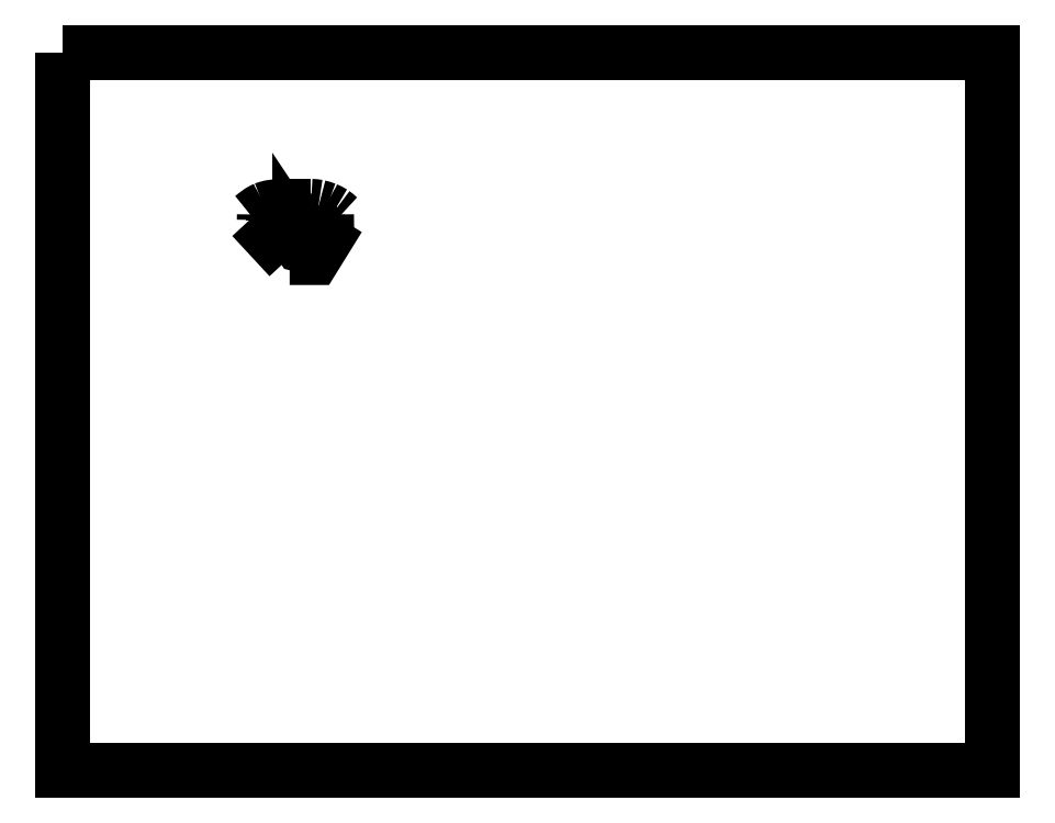
<metadata>
{"format":"dxf","ext":"dxf","renderer":"ezdxf+matplotlib","layout":"modelspace","background":"white","min_lineweight":24,"dpi":150}
</metadata>
<code>
0
SECTION
2
ENTITIES
0
LWPOLYLINE
8
seg3
90
4
70
1
10
0
20
215.9
30
0
10
558.8
20
215.9
30
0
10
558.8
20
-215.9
30
0
10
0
20
-215.9
30
0
0
LWPOLYLINE
8
seg3
90
2
70
0
10
147.4
20
101.3
30
0
10
138
20
101.3
30
0
0
LWPOLYLINE
8
seg3
90
2
70
0
10
147.4
20
109.8
30
0
10
147.4
20
101.3
30
0
0
LWPOLYLINE
8
seg3
90
2
70
0
10
138
20
109.8
30
0
10
147.4
20
109.8
30
0
0
LWPOLYLINE
8
seg3
90
2
70
0
10
138
20
101.3
30
0
10
138
20
109.8
30
0
0
LWPOLYLINE
8
seg3
90
2
70
0
10
121
20
118.4
30
0
10
123.8
20
119.9
30
0
0
LWPOLYLINE
8
seg3
90
2
70
0
10
126.6
20
115.1
30
0
10
123.8
20
113.5
30
0
0
LWPOLYLINE
8
seg3
90
2
70
0
10
121
20
115.1
30
0
10
121
20
118.4
30
0
0
LWPOLYLINE
8
seg3
90
2
70
0
10
126.6
20
118.3
30
0
10
126.6
20
115.1
30
0
0
LWPOLYLINE
8
seg3
90
2
70
0
10
123.8
20
119.9
30
0
10
126.6
20
118.3
30
0
0
LWPOLYLINE
8
seg3
90
2
70
0
10
123.8
20
113.5
30
0
10
121
20
115.1
30
0
0
LWPOLYLINE
8
seg3
90
2
70
0
10
155.6
20
119.9
30
0
10
152.8
20
118.3
30
0
0
LWPOLYLINE
8
seg3
90
2
70
0
10
158.4
20
118.4
30
0
10
155.6
20
119.9
30
0
0
LWPOLYLINE
8
seg3
90
3
70
0
10
155.6
20
113.5
30
0
10
158.4
20
115.1
30
0
10
158.4
20
118.4
30
0
0
LWPOLYLINE
8
seg3
90
3
70
0
10
152.8
20
118.3
30
0
10
152.8
20
115.1
30
0
10
155.6
20
113.5
30
0
0
LWPOLYLINE
8
seg3
90
2
70
0
10
146.8
20
106.9
30
0
10
144.4
20
106.9
30
0
0
LWPOLYLINE
8
seg3
90
2
70
0
10
146.8
20
106.1
30
0
10
146.8
20
106.9
30
0
0
LWPOLYLINE
8
seg3
90
2
70
0
10
140.9
20
106.9
30
0
10
140.9
20
109.3
30
0
0
LWPOLYLINE
8
seg3
90
2
70
0
10
146.8
20
101.7
30
0
10
146.8
20
102.6
30
0
0
LWPOLYLINE
8
seg3
90
2
70
0
10
138.6
20
101.7
30
0
10
146.8
20
101.7
30
0
0
LWPOLYLINE
8
seg3
90
2
70
0
10
138.6
20
102.6
30
0
10
138.6
20
101.7
30
0
0
LWPOLYLINE
8
seg3
90
2
70
0
10
138.6
20
106.9
30
0
10
140.9
20
106.9
30
0
0
LWPOLYLINE
8
seg3
90
2
70
0
10
138.6
20
106.1
30
0
10
138.6
20
106.9
30
0
0
LWPOLYLINE
8
seg3
90
6
70
0
10
143
20
101.2
30
0
10
143
20
100.5
30
0
10
143
20
100.3
30
0
10
143.1
20
100.2
30
0
10
143.3
20
100.2
30
0
10
143.4
20
100.2
30
0
0
LWPOLYLINE
8
seg3
90
2
70
0
10
142
20
100.2
30
0
10
142.6
20
100.2
30
0
0
LWPOLYLINE
8
seg3
90
5
70
0
10
142.3
20
100.2
30
0
10
142.3
20
101.2
30
0
10
142.4
20
101
30
0
10
142.5
20
100.9
30
0
10
142.6
20
100.9
30
0
0
SPLINE
8
seg3
70
8
71
3
72
8
73
4
74
0
40
0
40
0
40
0
40
0
40
1
40
1
40
1
40
1
10
121.3
20
121.7
30
0
10
118.6
20
120.6
30
0
10
116.2
20
118.6
30
0
10
113.8
20
116.7
30
0
0
SPLINE
8
seg3
70
8
71
3
72
8
73
4
74
0
40
0
40
0
40
0
40
0
40
1
40
1
40
1
40
1
10
130.4
20
123.4
30
0
10
127.3
20
123.1
30
0
10
124.1
20
122.9
30
0
10
121.3
20
121.7
30
0
0
LWPOLYLINE
8
seg3
90
2
70
0
10
113.8
20
116.7
30
0
10
136.2
20
92.54
30
0
0
LWPOLYLINE
8
seg3
90
2
70
0
10
149
20
123.4
30
0
10
130.4
20
123.4
30
0
0
SPLINE
8
seg3
70
8
71
3
72
8
73
4
74
0
40
0
40
0
40
0
40
0
40
1
40
1
40
1
40
1
10
158.1
20
121.5
30
0
10
156.5
20
122
30
0
10
155
20
122.6
30
0
10
153.5
20
122.9
30
0
0
SPLINE
8
seg3
70
8
71
3
72
8
73
4
74
0
40
0
40
0
40
0
40
0
40
1
40
1
40
1
40
1
10
165.6
20
116.5
30
0
10
164.5
20
117.5
30
0
10
163.4
20
118.5
30
0
10
162.3
20
119.3
30
0
0
SPLINE
8
seg3
70
8
71
3
72
8
73
4
74
0
40
0
40
0
40
0
40
0
40
1
40
1
40
1
40
1
10
153.5
20
122.9
30
0
10
152
20
123.2
30
0
10
150.5
20
123.3
30
0
10
149
20
123.4
30
0
0
SPLINE
8
seg3
70
8
71
3
72
8
73
4
74
0
40
0
40
0
40
0
40
0
40
1
40
1
40
1
40
1
10
162.3
20
119.3
30
0
10
161
20
120.2
30
0
10
159.5
20
120.8
30
0
10
158.1
20
121.5
30
0
0
LWPOLYLINE
8
seg3
90
3
70
0
10
136.2
20
92.54
30
0
10
150.7
20
92.54
30
0
10
165.6
20
116.5
30
0
0
ENDSEC
0
EOF

</code>
